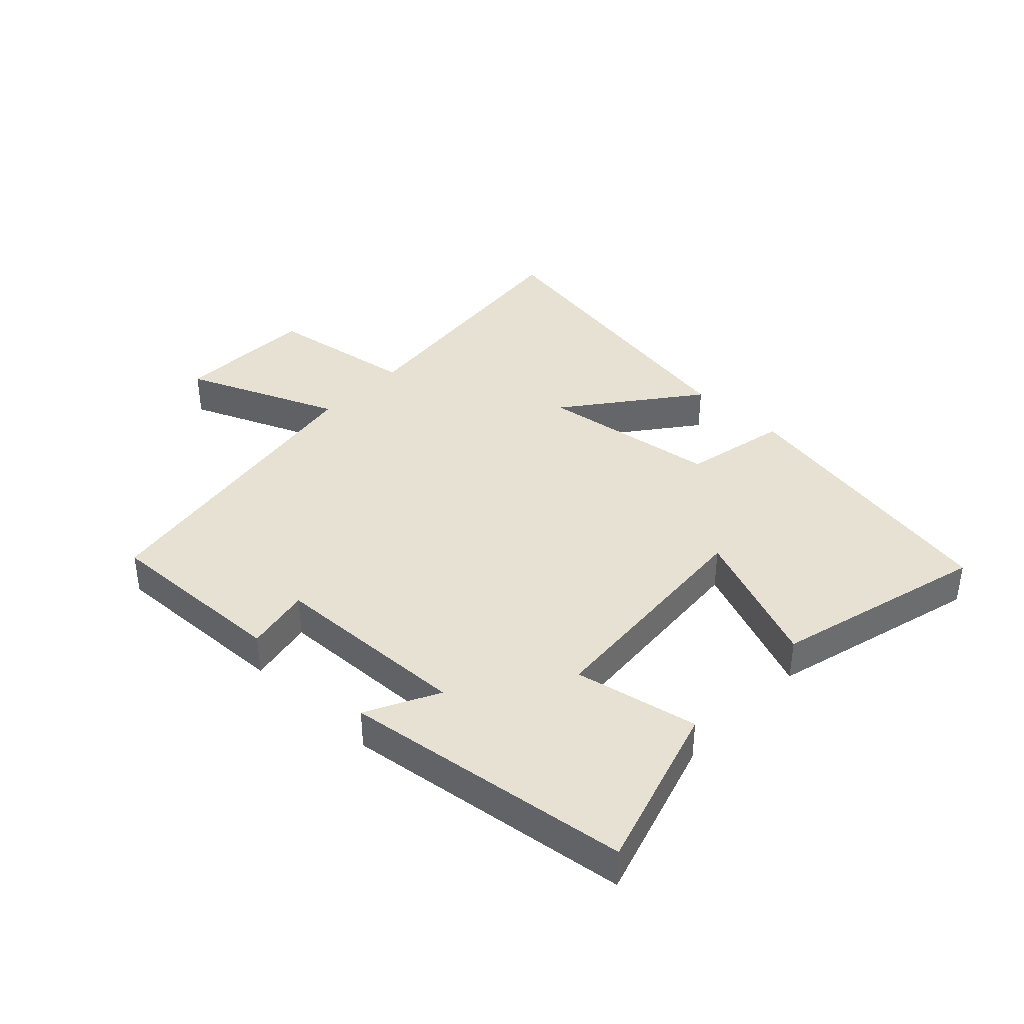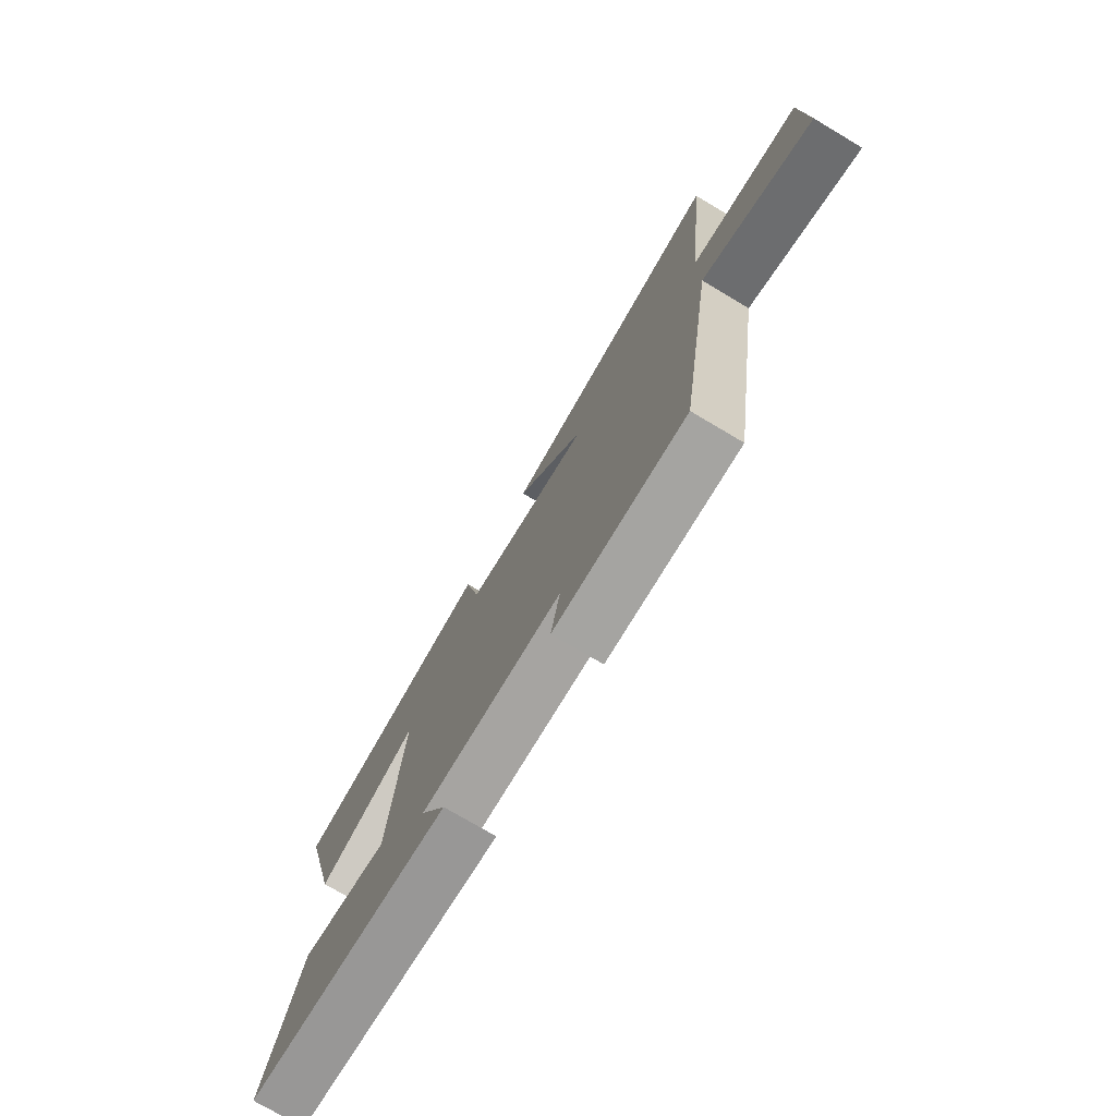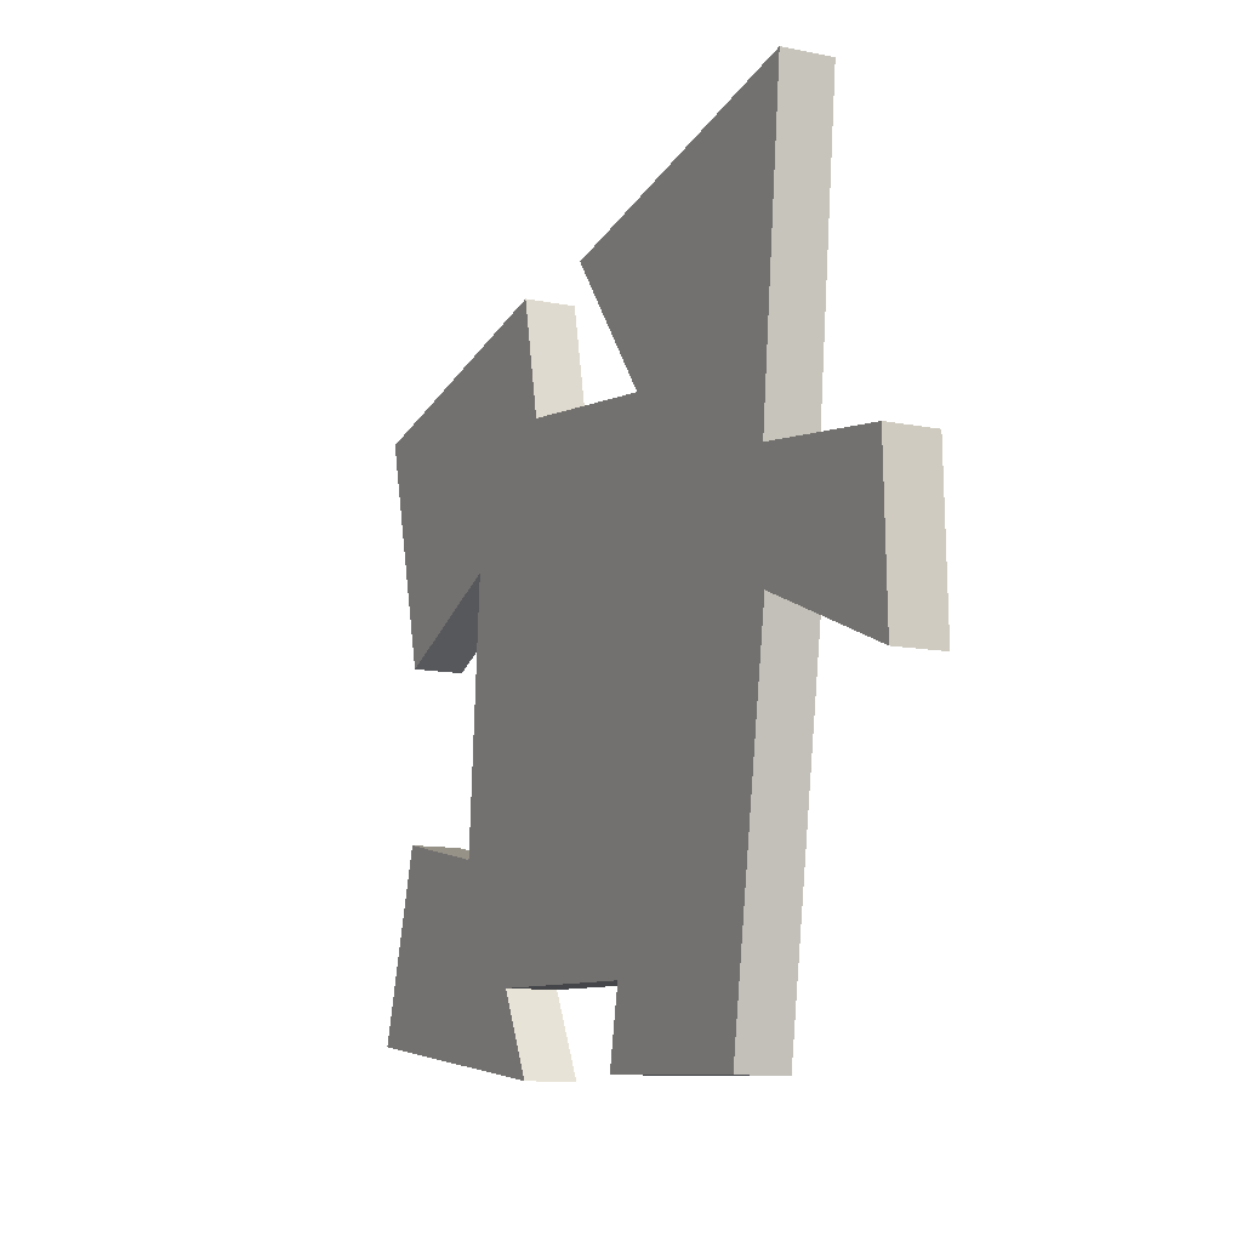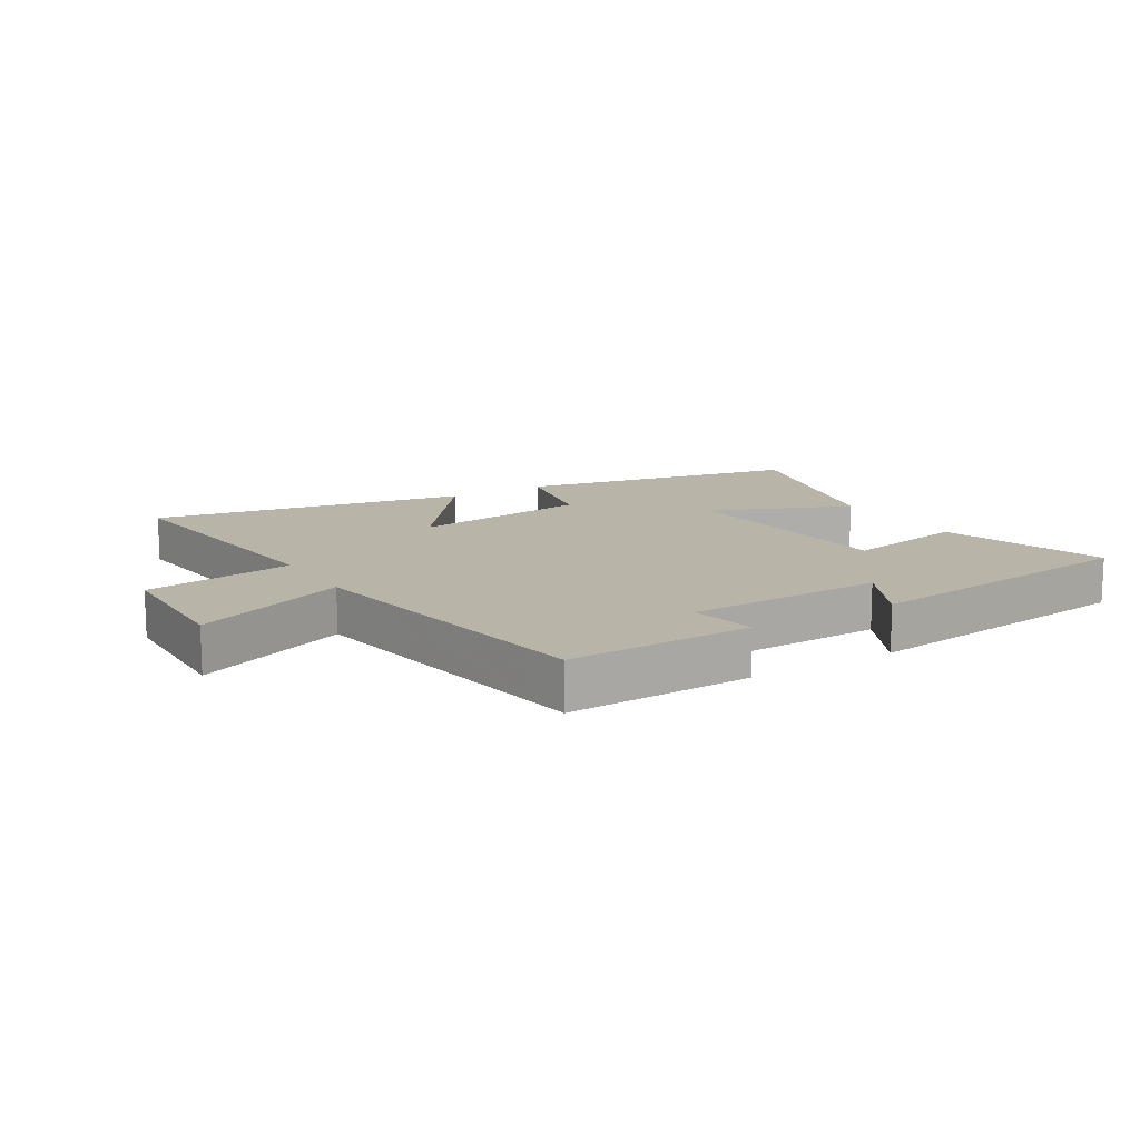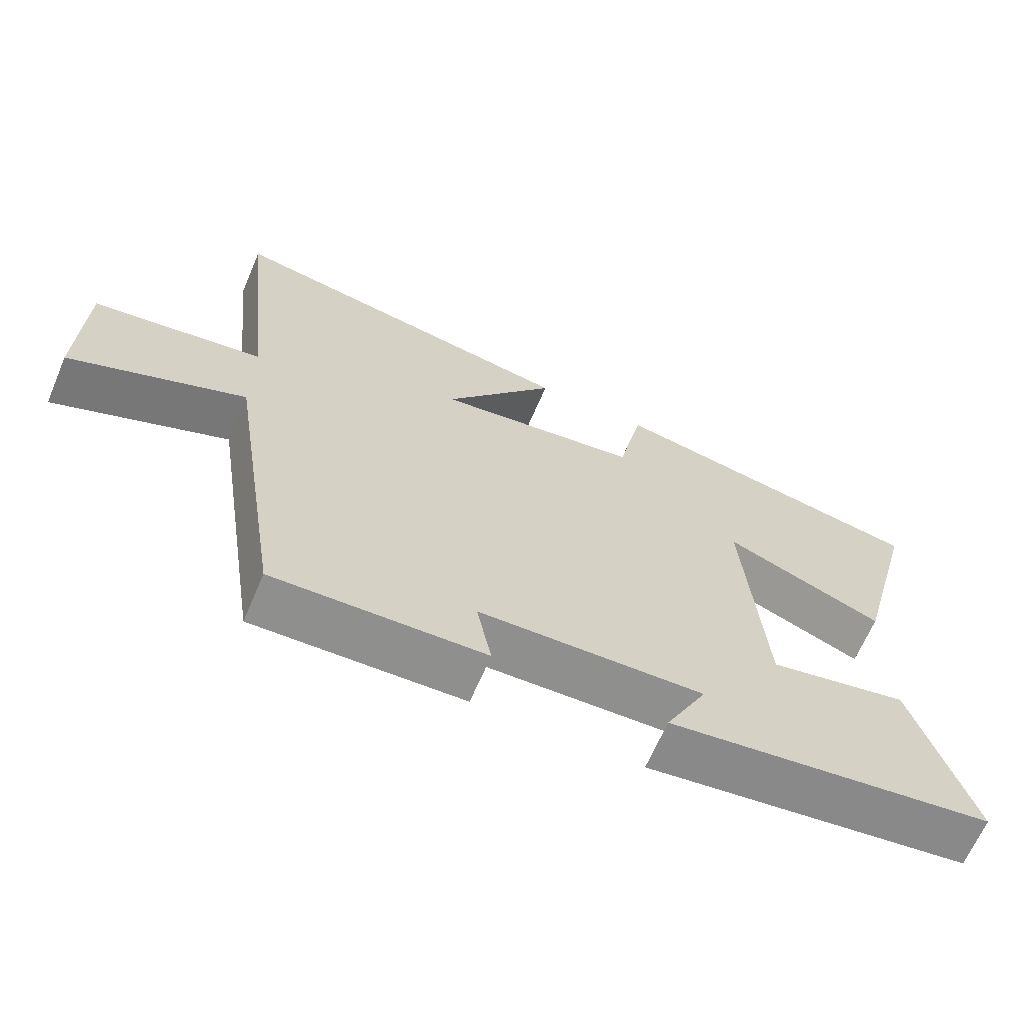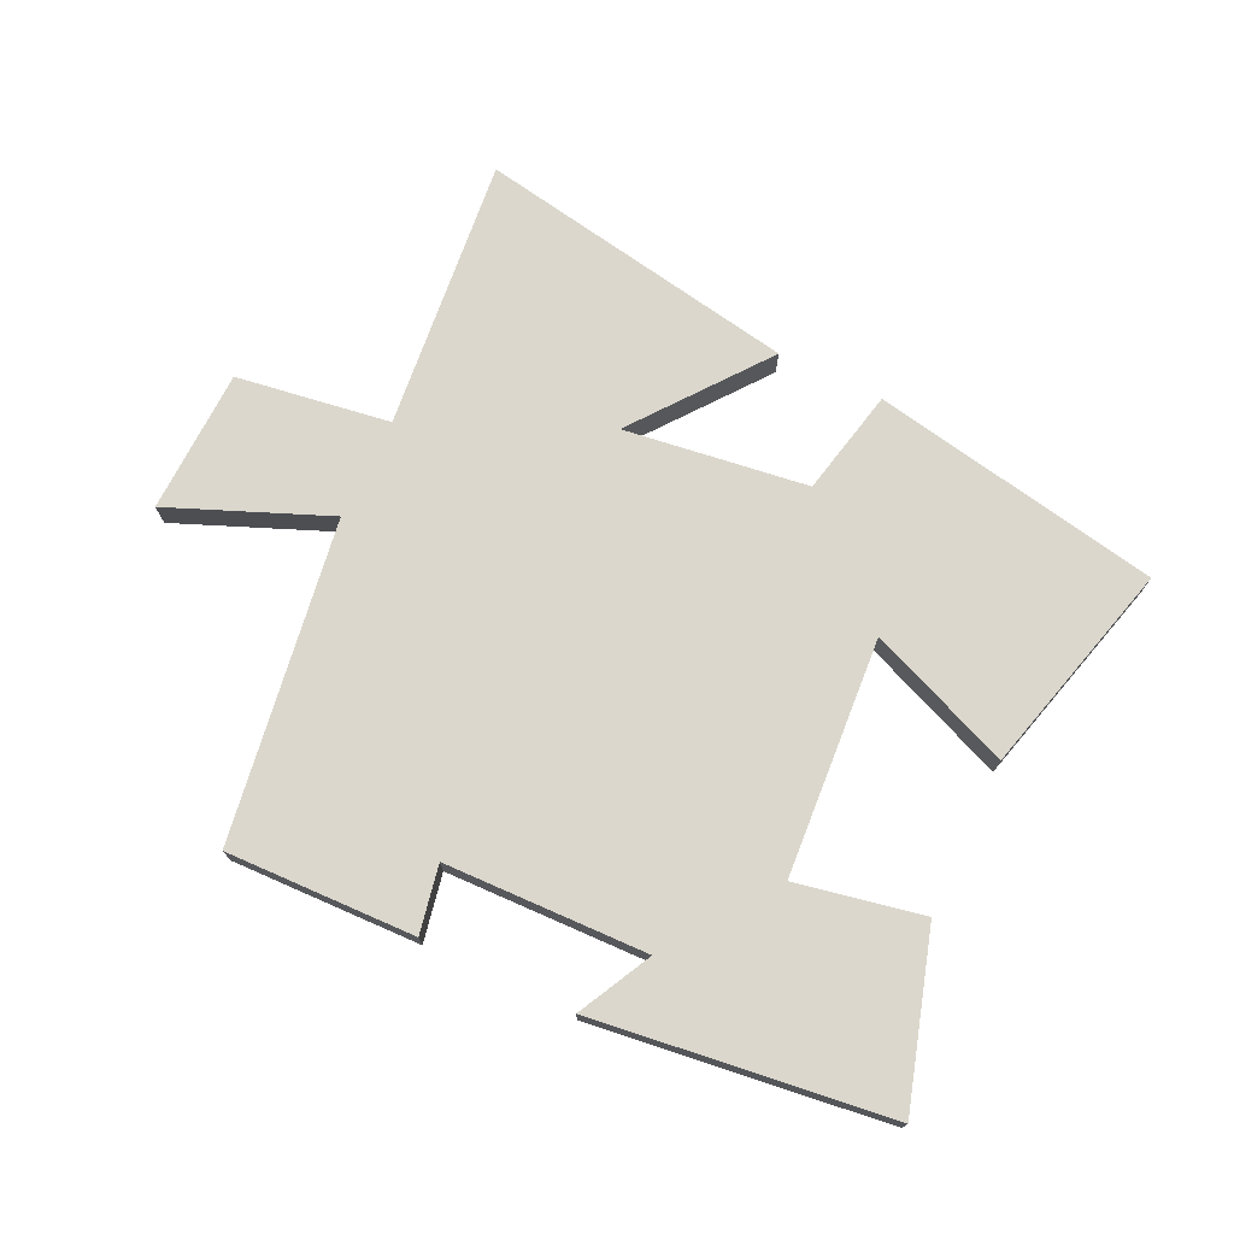
<metadata>
{"format":"obj","ext":"obj","renderer":"f3d","projection":"perspective","resolution":1024,"background":"white","views":[{"elev":38.8,"azim":-136.5,"up":"+Y"},{"elev":-75.2,"azim":59.3,"up":"+Z"},{"elev":-11.3,"azim":64.1,"up":"+Z"},{"elev":13.2,"azim":148.8,"up":"+Y"},{"elev":-65.7,"azim":156.9,"up":"+Z"},{"elev":73.1,"azim":-154.4,"up":"+Y"}]}
</metadata>
<code>
v 0.421 0.07 -0.51
v 0.122 0.07 -0.5
v 0.143 0.07 -0.394
v -0.177 0.07 -0.384
v -0.118 0.07 -0.5
v -0.582 0.07 -0.44
v -0.5 0.07 -0.171
v -0.301 0.07 -0.211
v -0.273 0.07 0.165
v -0.5 0.07 0.073
v -0.59 0.07 0.414
v -0.131 0.07 0.5
v -0.095 0.07 0.331
v 0.195 0.07 0.291
v 0.035 0.07 0.5
v 0.546 0.07 0.59
v 0.5 0.07 0.157
v 0.743 0.07 0.12
v 0.749 0.07 -0.108
v 0.5 0.07 -0.005
v 0.421 0 -0.51
v 0.122 0 -0.5
v 0.143 0 -0.394
v -0.177 0 -0.384
v -0.118 0 -0.5
v -0.582 0 -0.44
v -0.5 0 -0.171
v -0.301 0 -0.211
v -0.273 0 0.165
v -0.5 0 0.073
v -0.59 0 0.414
v -0.131 0 0.5
v -0.095 0 0.331
v 0.195 0 0.291
v 0.035 0 0.5
v 0.546 0 0.59
v 0.5 0 0.157
v 0.743 0 0.12
v 0.749 0 -0.108
v 0.5 0 -0.005
f 17 18 19 20
f 17 20 1 2
f 14 15 16 17
f 13 14 17
f 10 11 12 13
f 9 10 13
f 8 9 13 17
f 5 6 7 8
f 4 5 8
f 3 4 8 17
f 2 3 17
f 40 39 38 37
f 22 21 40 37
f 37 36 35 34
f 37 34 33
f 33 32 31 30
f 33 30 29
f 37 33 29 28
f 28 27 26 25
f 28 25 24
f 37 28 24 23
f 37 23 22
f 1 21 22 2
f 2 22 23 3
f 3 23 24 4
f 4 24 25 5
f 5 25 26 6
f 6 26 27 7
f 7 27 28 8
f 8 28 29 9
f 9 29 30 10
f 10 30 31 11
f 11 31 32 12
f 12 32 33 13
f 13 33 34 14
f 14 34 35 15
f 15 35 36 16
f 16 36 37 17
f 17 37 38 18
f 18 38 39 19
f 19 39 40 20
f 20 40 21 1

</code>
